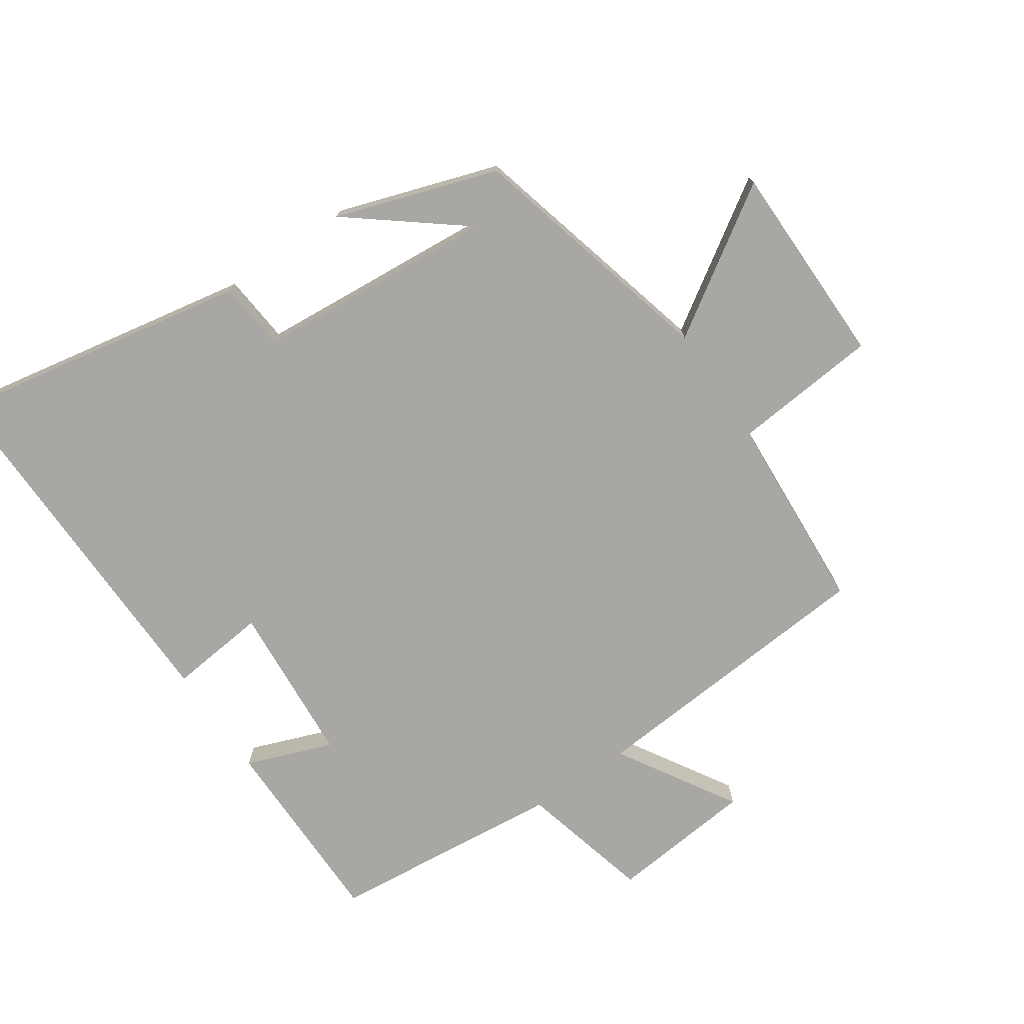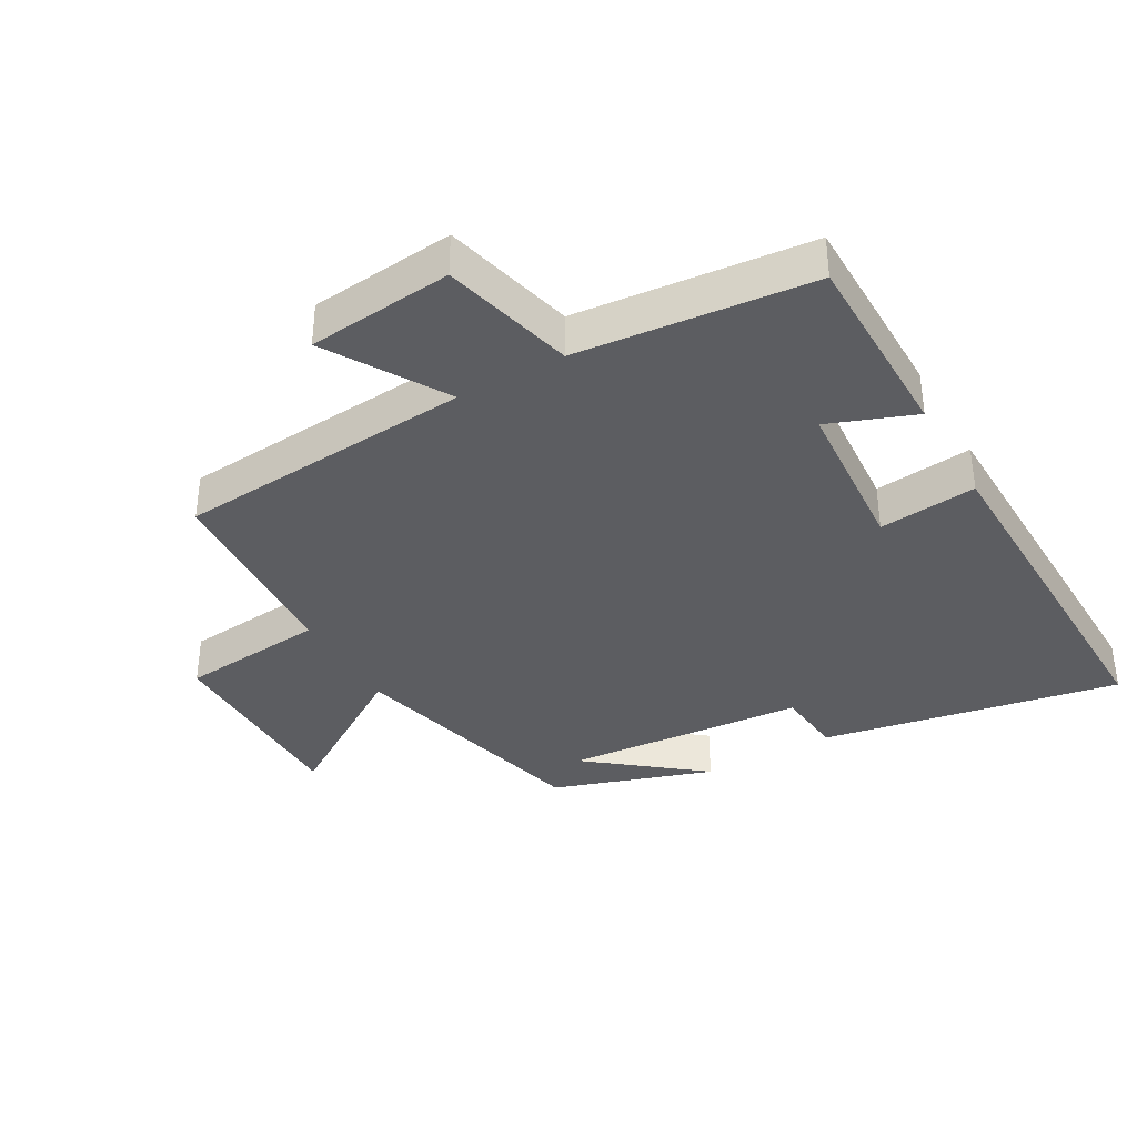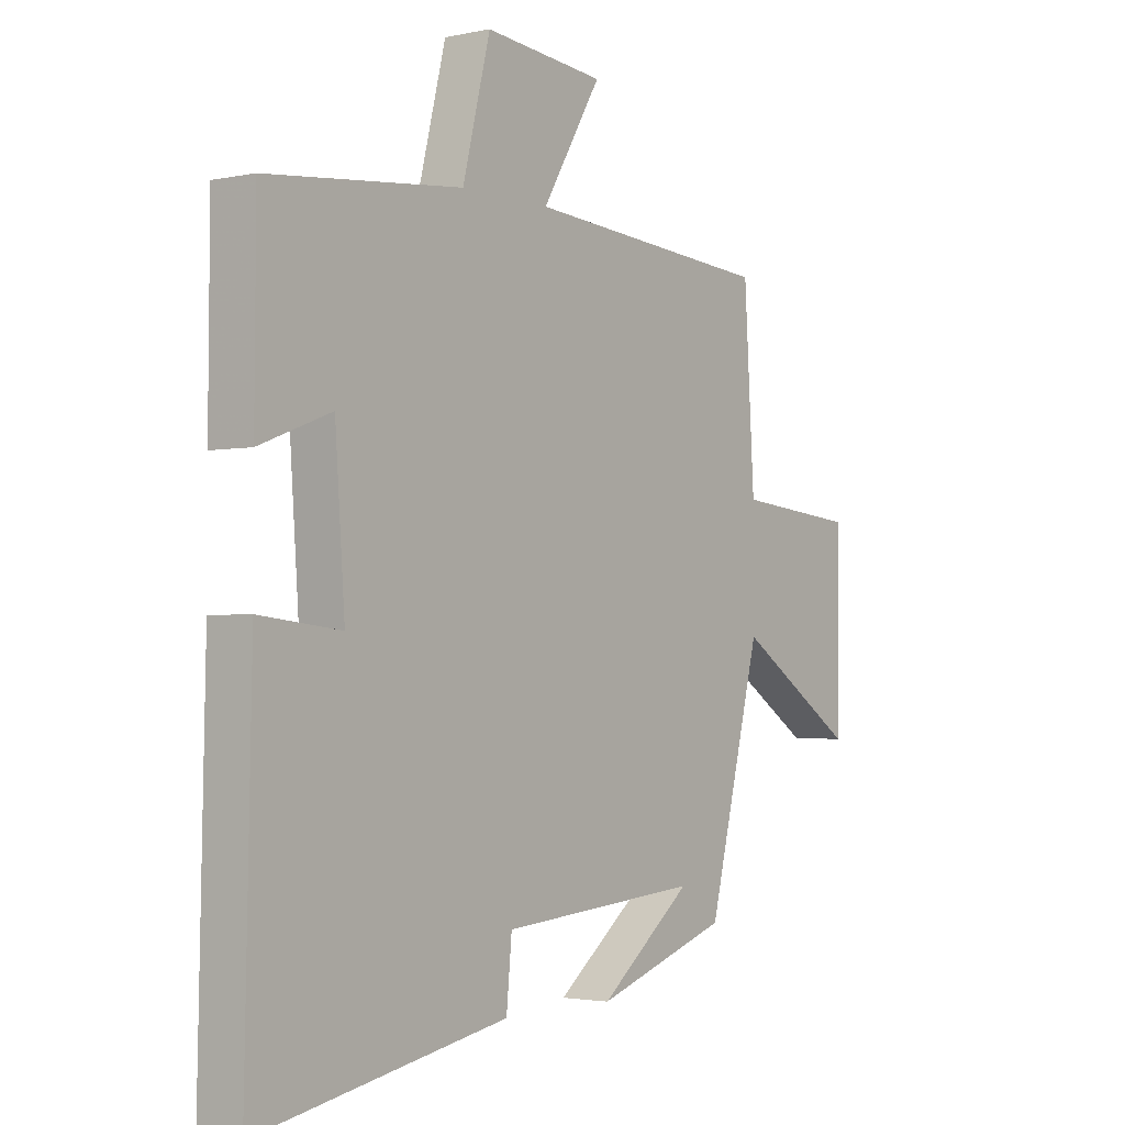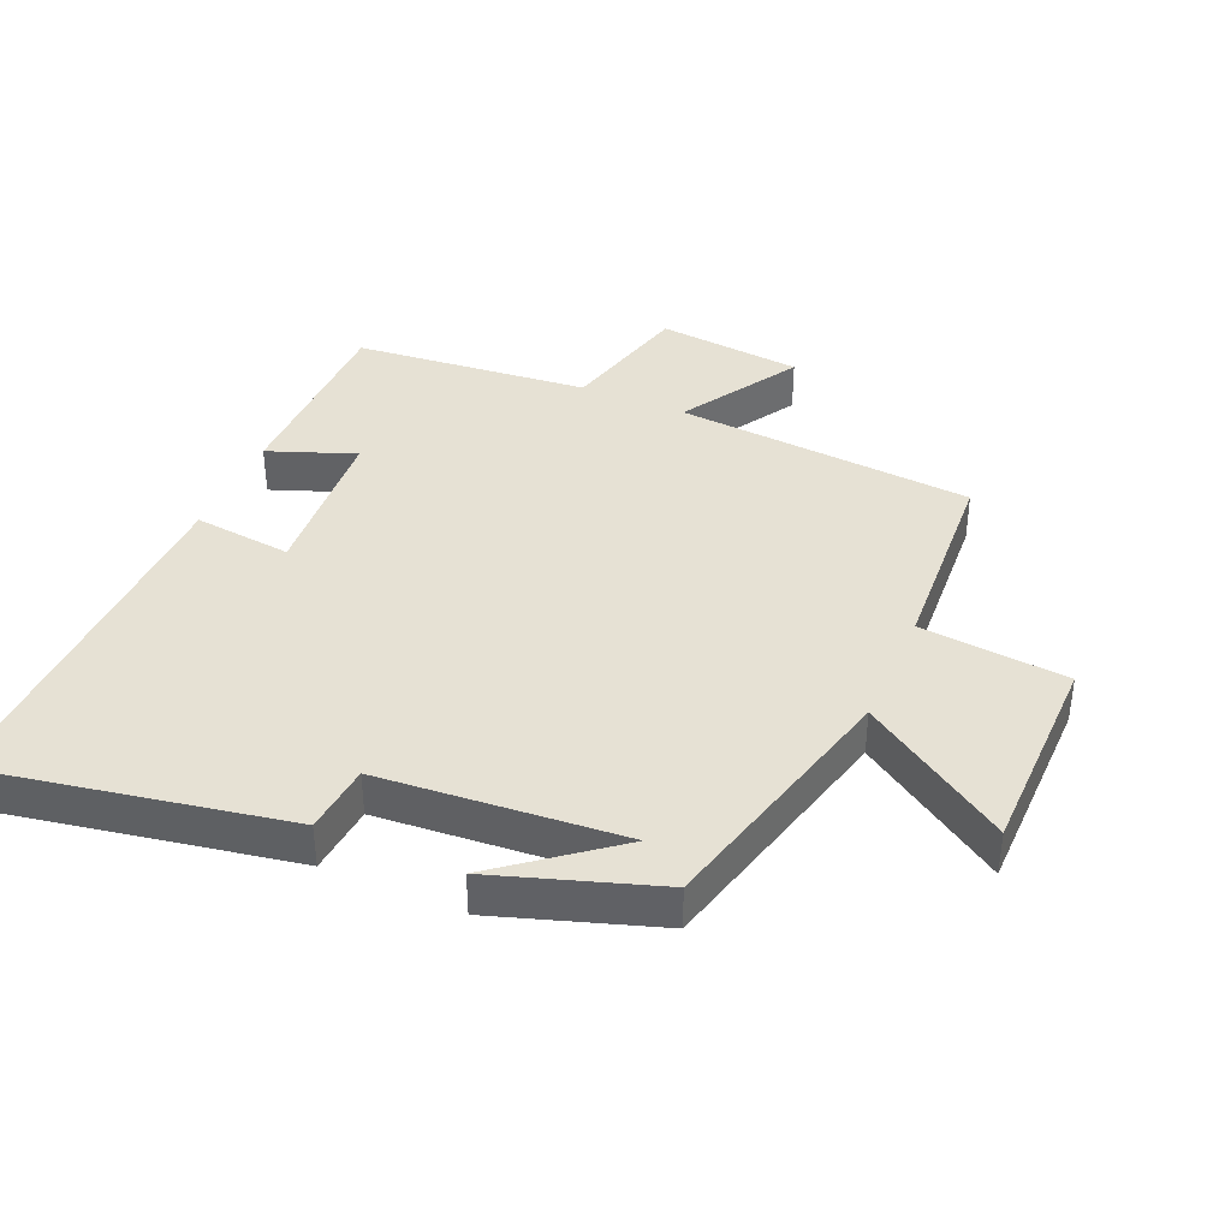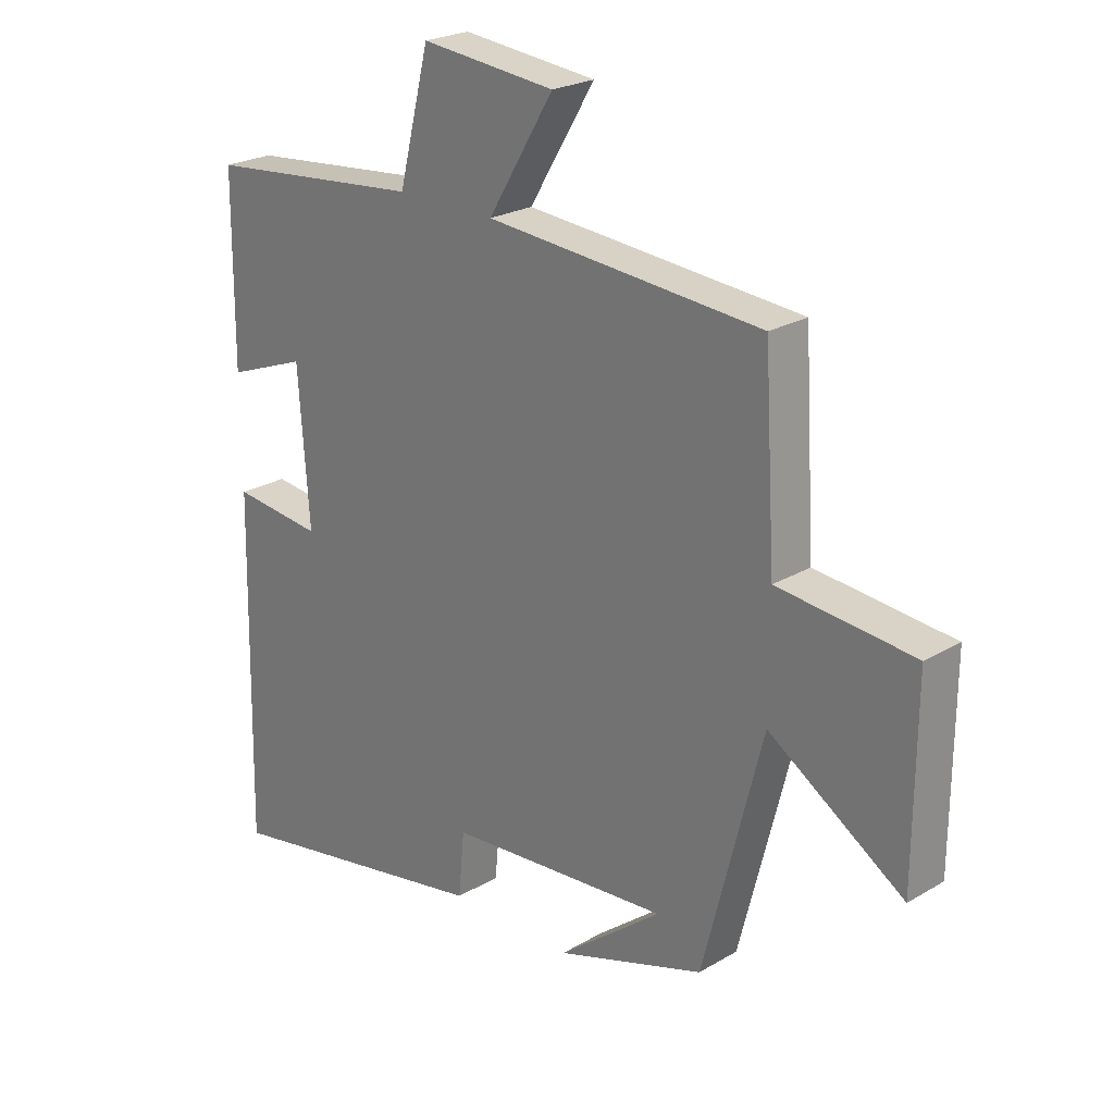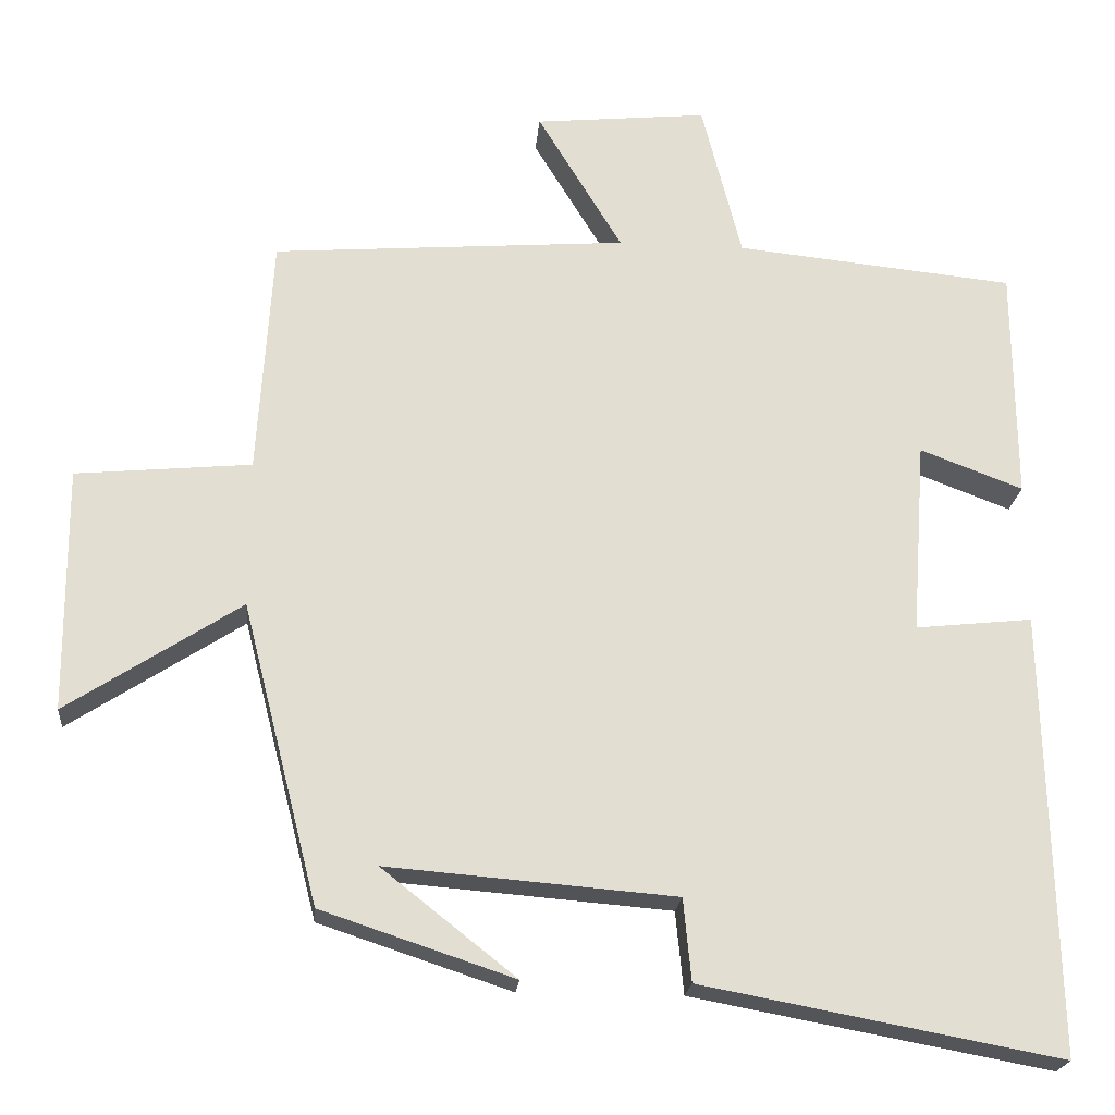
<metadata>
{"format":"obj","ext":"obj","renderer":"f3d","projection":"perspective","resolution":1024,"background":"white","views":[{"elev":-74.6,"azim":-145.7,"up":"+Y"},{"elev":-36.9,"azim":29.6,"up":"+Y"},{"elev":-2.4,"azim":126.9,"up":"+Z"},{"elev":39.1,"azim":-156.5,"up":"+Y"},{"elev":23.8,"azim":-134.5,"up":"+Z"},{"elev":-21.5,"azim":-5.2,"up":"+Z"}]}
</metadata>
<code>
v -0.481 0.07 0.465
v -0.025 0.07 0.5
v -0.134 0.07 0.68
v 0.088 0.07 0.702
v 0.139 0.07 0.5
v 0.498 0.07 0.464
v 0.5 0.07 0.163
v 0.368 0.07 0.213
v 0.35 0.07 -0.035
v 0.5 0.07 -0.019
v 0.512 0.07 -0.585
v 0.053 0.07 -0.5
v 0.043 0.07 -0.394
v -0.327 0.07 -0.364
v -0.155 0.07 -0.5
v -0.402 0.07 -0.418
v -0.5 0.07 -0.032
v -0.723 0.07 -0.177
v -0.725 0.07 0.137
v -0.5 0.07 0.158
v -0.481 0 0.465
v -0.025 0 0.5
v -0.134 0 0.68
v 0.088 0 0.702
v 0.139 0 0.5
v 0.498 0 0.464
v 0.5 0 0.163
v 0.368 0 0.213
v 0.35 0 -0.035
v 0.5 0 -0.019
v 0.512 0 -0.585
v 0.053 0 -0.5
v 0.043 0 -0.394
v -0.327 0 -0.364
v -0.155 0 -0.5
v -0.402 0 -0.418
v -0.5 0 -0.032
v -0.723 0 -0.177
v -0.725 0 0.137
v -0.5 0 0.158
f 17 18 19 20
f 17 20 1 2
f 16 17 2
f 14 15 16
f 14 16 2
f 13 14 2
f 12 13 2
f 9 10 11 12
f 8 9 12 2
f 5 6 7 8
f 5 8 2 3
f 3 4 5
f 40 39 38 37
f 22 21 40 37
f 22 37 36
f 36 35 34
f 22 36 34
f 22 34 33
f 22 33 32
f 32 31 30 29
f 22 32 29 28
f 28 27 26 25
f 23 22 28 25
f 25 24 23
f 1 21 22 2
f 2 22 23 3
f 3 23 24 4
f 4 24 25 5
f 5 25 26 6
f 6 26 27 7
f 7 27 28 8
f 8 28 29 9
f 9 29 30 10
f 10 30 31 11
f 11 31 32 12
f 12 32 33 13
f 13 33 34 14
f 14 34 35 15
f 15 35 36 16
f 16 36 37 17
f 17 37 38 18
f 18 38 39 19
f 19 39 40 20
f 20 40 21 1

</code>
